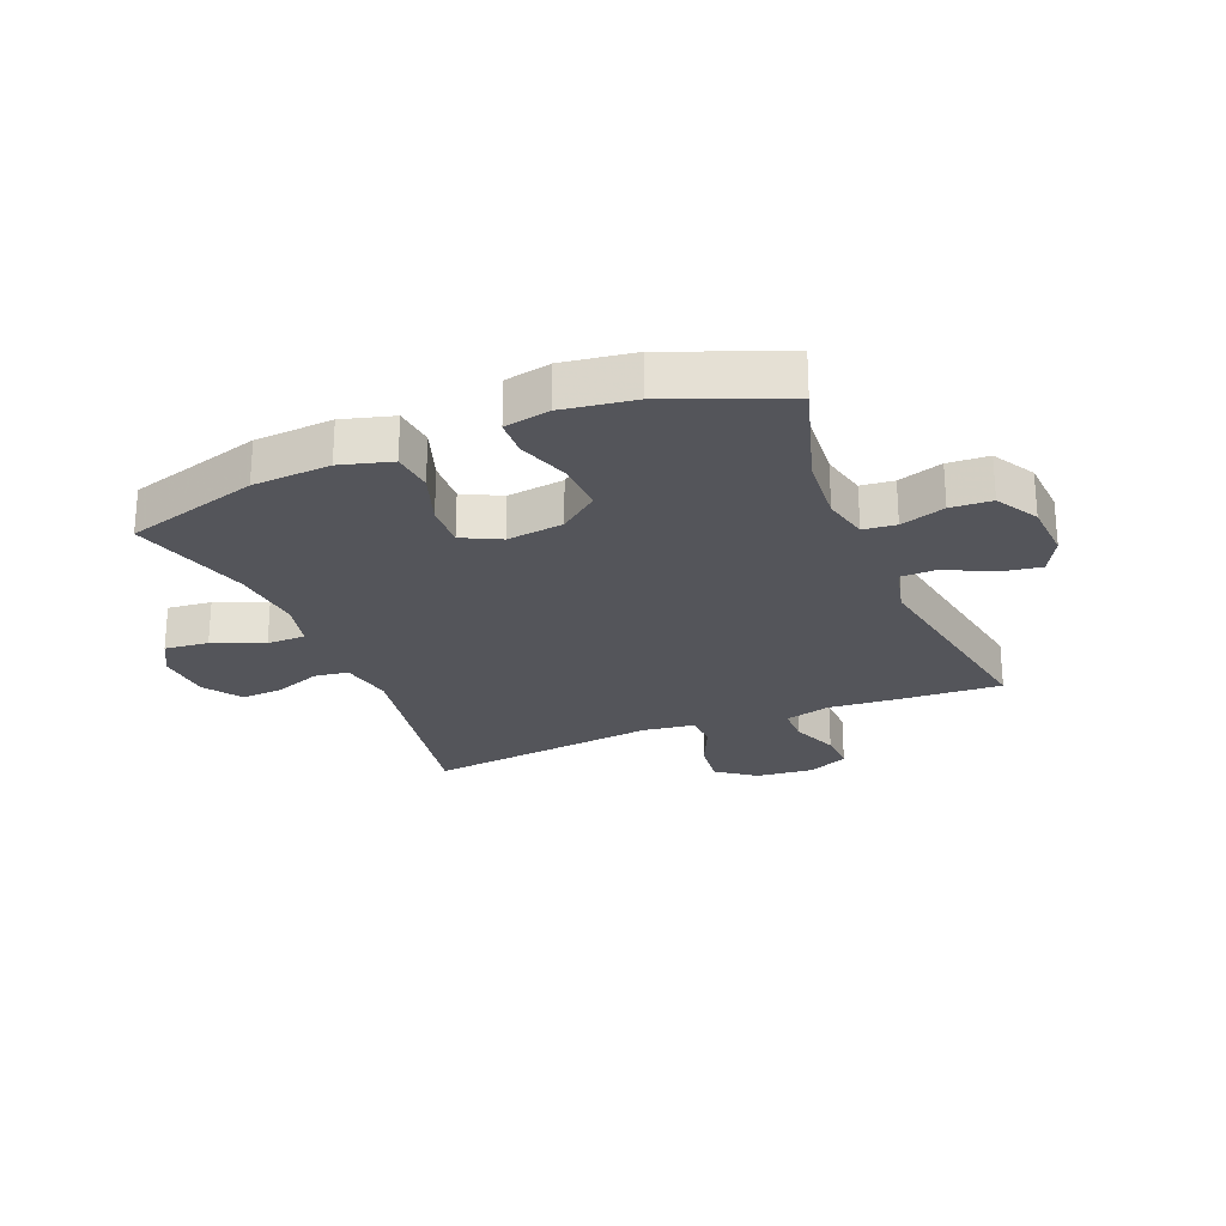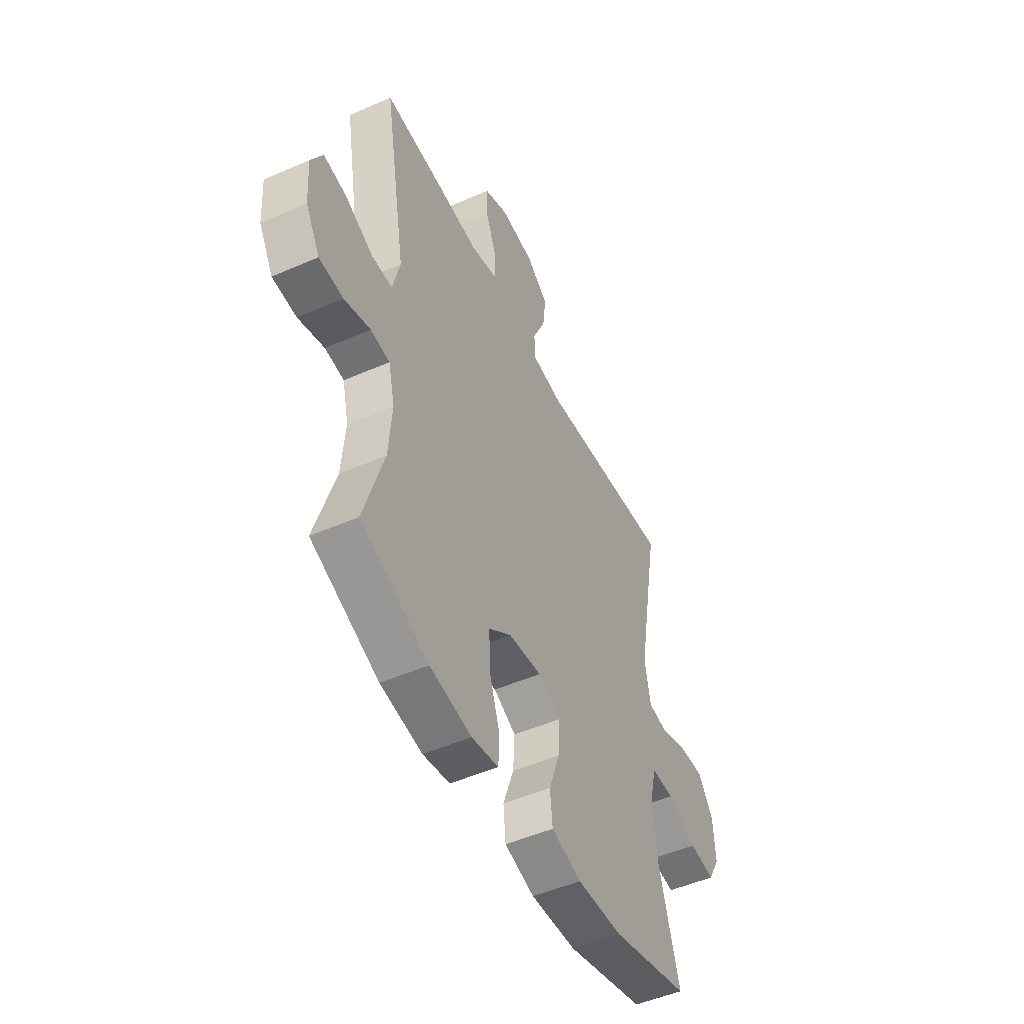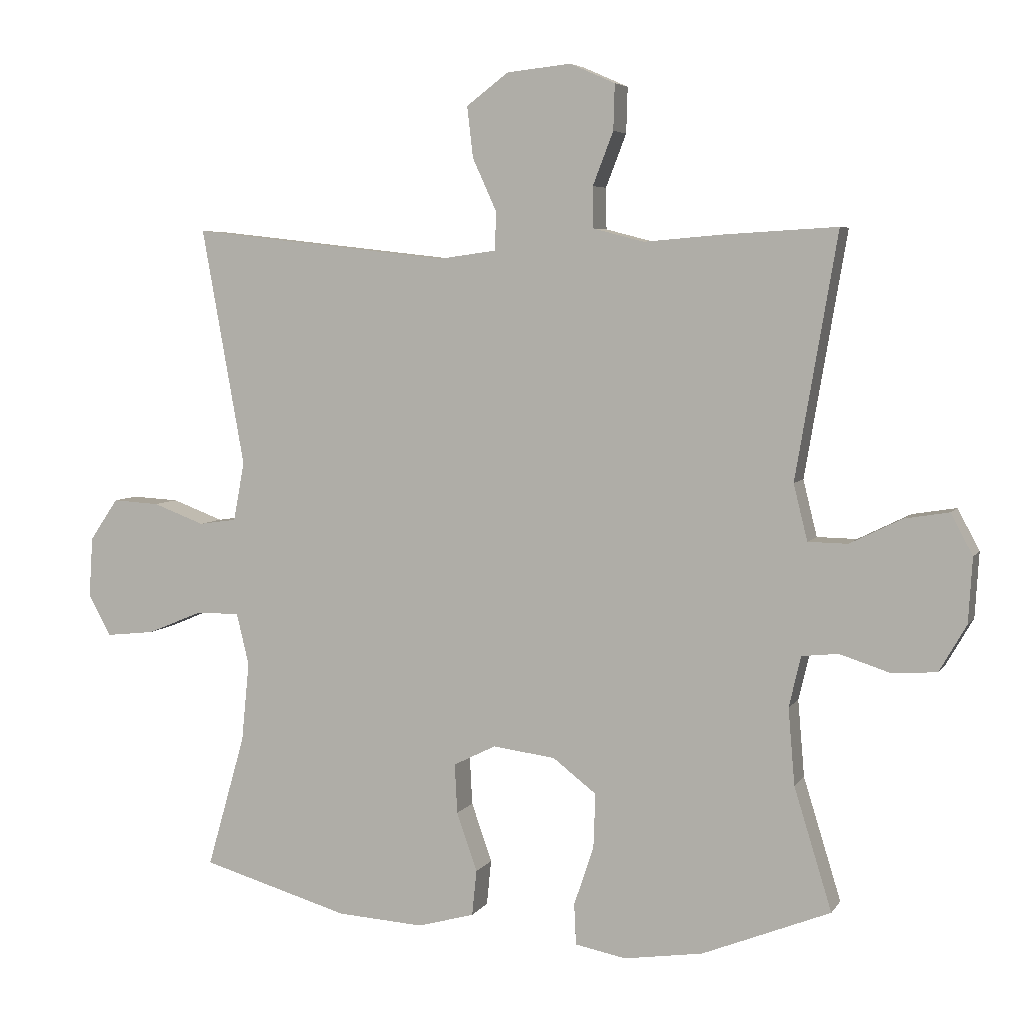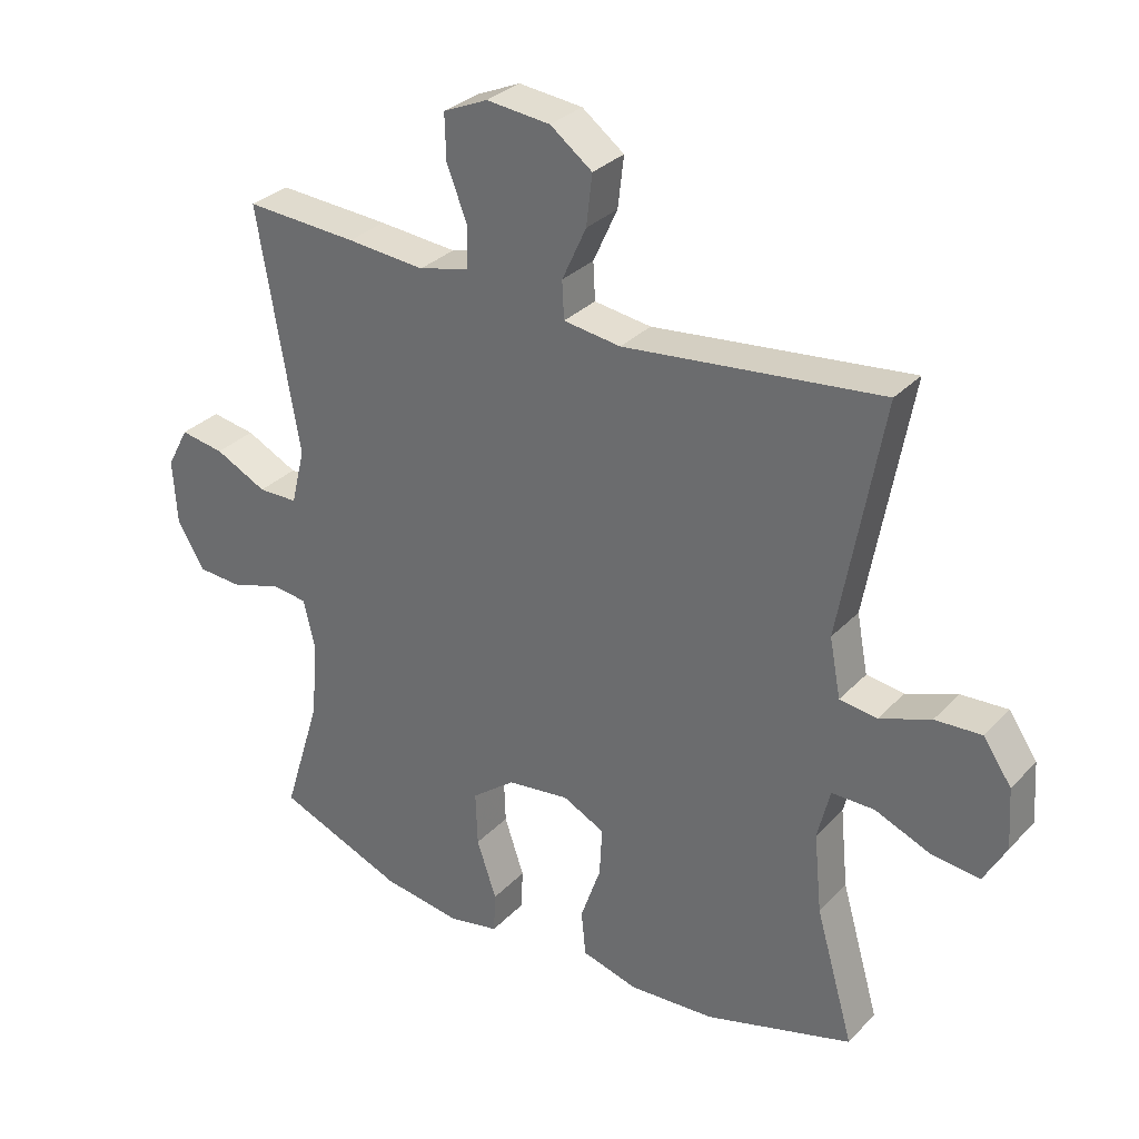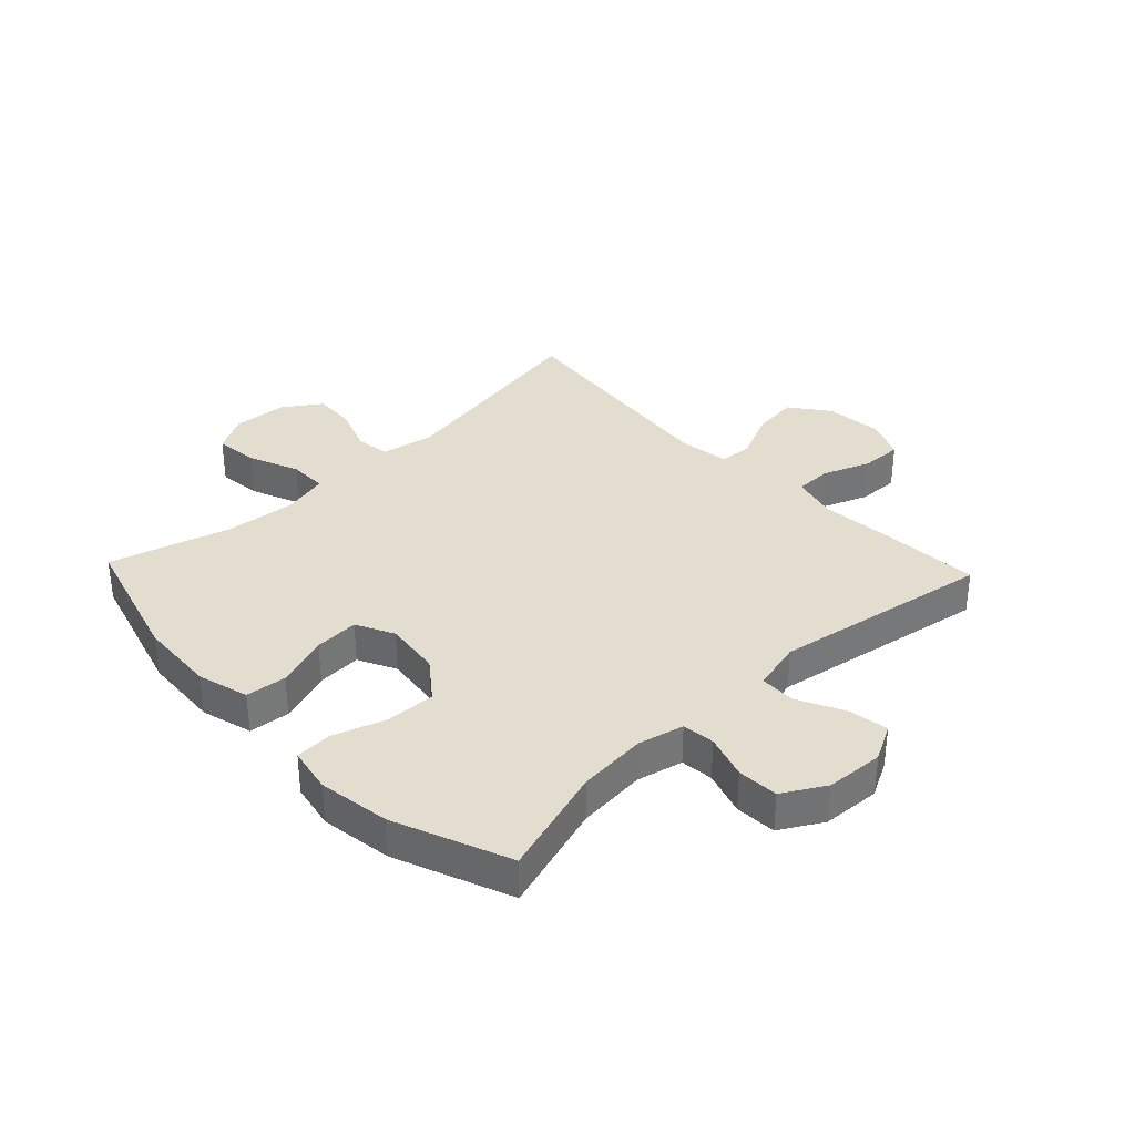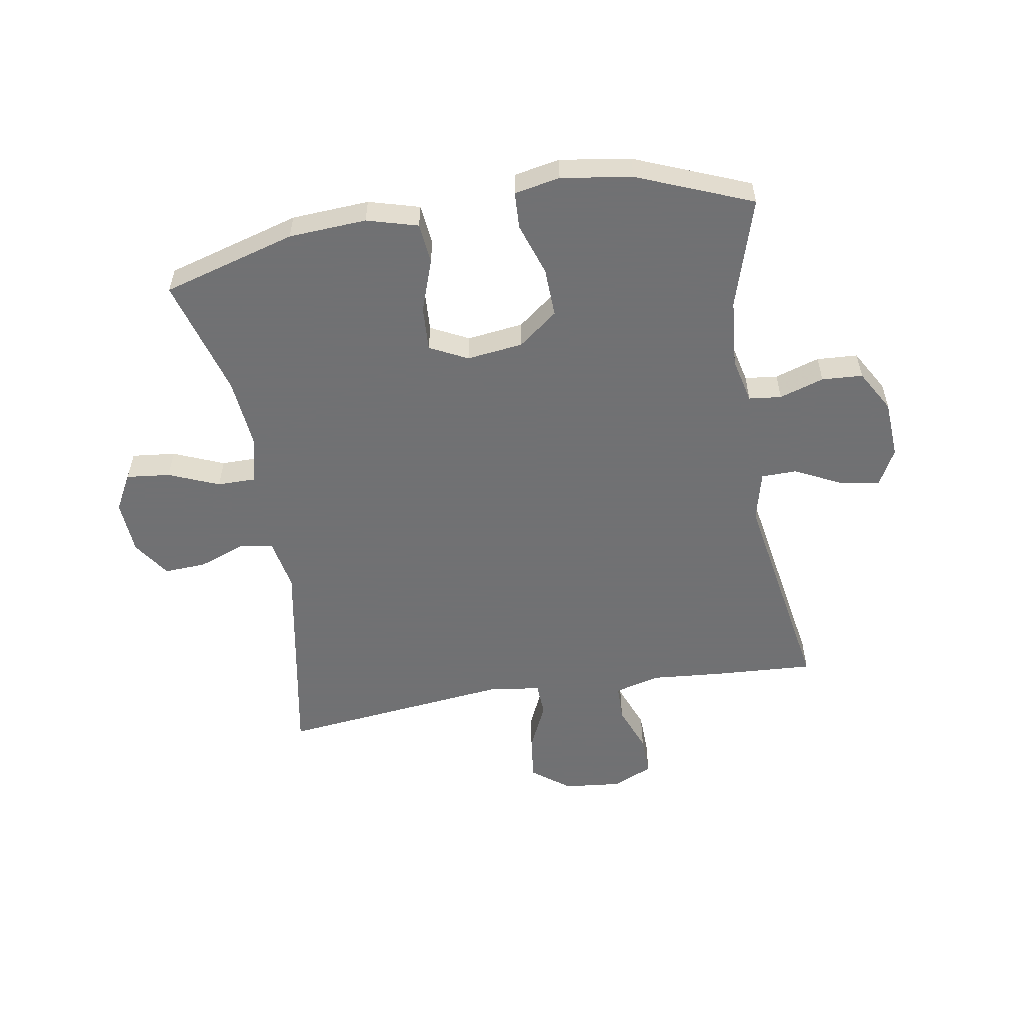
<metadata>
{"format":"obj","ext":"obj","renderer":"f3d","projection":"perspective","resolution":1024,"background":"white","views":[{"elev":-24.9,"azim":-157.6,"up":"+Y"},{"elev":-50.1,"azim":-64.4,"up":"+Z"},{"elev":5.4,"azim":-161.7,"up":"+Z"},{"elev":31.1,"azim":35.0,"up":"+Z"},{"elev":34.8,"azim":-133.5,"up":"+Y"},{"elev":-55.3,"azim":-170.5,"up":"+Y"}]}
</metadata>
<code>
v -0.5 0.07 0.5
v -0.329 0.07 0.49
v -0.21 0.07 0.48
v -0.133 0.07 0.5
v -0.132 0.07 0.562
v -0.163 0.07 0.642
v -0.165 0.07 0.711
v -0.097 0.07 0.741
v 0 0.07 0.731
v 0.064 0.07 0.683
v 0.055 0.07 0.606
v 0.018 0.07 0.525
v 0.021 0.07 0.468
v 0.108 0.07 0.456
v 0.5 0.07 0.5
v 0.435 0.07 0.139
v 0.452 0.07 0.05
v 0.509 0.07 0.042
v 0.587 0.07 0.071
v 0.658 0.07 0.075
v 0.701 0.07 0.012
v 0.707 0.07 -0.08
v 0.673 0.07 -0.142
v 0.599 0.07 -0.134
v 0.514 0.07 -0.099
v 0.449 0.07 -0.099
v 0.43 0.07 -0.177
v 0.442 0.07 -0.298
v 0.5 0.07 -0.5
v 0.275 0.07 -0.565
v 0.144 0.07 -0.573
v 0.058 0.07 -0.549
v 0.051 0.07 -0.48
v 0.082 0.07 -0.391
v 0.086 0.07 -0.316
v 0.022 0.07 -0.284
v -0.073 0.07 -0.296
v -0.139 0.07 -0.347
v -0.136 0.07 -0.43
v -0.106 0.07 -0.519
v -0.109 0.07 -0.581
v -0.186 0.07 -0.596
v -0.306 0.07 -0.578
v -0.5 0.07 -0.5
v -0.443 0.07 -0.315
v -0.433 0.07 -0.199
v -0.451 0.07 -0.122
v -0.506 0.07 -0.116
v -0.581 0.07 -0.14
v -0.65 0.07 -0.136
v -0.691 0.07 -0.065
v -0.697 0.07 0.033
v -0.664 0.07 0.095
v -0.597 0.07 0.084
v -0.518 0.07 0.045
v -0.458 0.07 0.046
v -0.437 0.07 0.131
v -0.5 0 0.5
v -0.329 0 0.49
v -0.21 0 0.48
v -0.133 0 0.5
v -0.132 0 0.562
v -0.163 0 0.642
v -0.165 0 0.711
v -0.097 0 0.741
v 0 0 0.731
v 0.064 0 0.683
v 0.055 0 0.606
v 0.018 0 0.525
v 0.021 0 0.468
v 0.108 0 0.456
v 0.5 0 0.5
v 0.435 0 0.139
v 0.452 0 0.05
v 0.509 0 0.042
v 0.587 0 0.071
v 0.658 0 0.075
v 0.701 0 0.012
v 0.707 0 -0.08
v 0.673 0 -0.142
v 0.599 0 -0.134
v 0.514 0 -0.099
v 0.449 0 -0.099
v 0.43 0 -0.177
v 0.442 0 -0.298
v 0.5 0 -0.5
v 0.275 0 -0.565
v 0.144 0 -0.573
v 0.058 0 -0.549
v 0.051 0 -0.48
v 0.082 0 -0.391
v 0.086 0 -0.316
v 0.022 0 -0.284
v -0.073 0 -0.296
v -0.139 0 -0.347
v -0.136 0 -0.43
v -0.106 0 -0.519
v -0.109 0 -0.581
v -0.186 0 -0.596
v -0.306 0 -0.578
v -0.5 0 -0.5
v -0.443 0 -0.315
v -0.433 0 -0.199
v -0.451 0 -0.122
v -0.506 0 -0.116
v -0.581 0 -0.14
v -0.65 0 -0.136
v -0.691 0 -0.065
v -0.697 0 0.033
v -0.664 0 0.095
v -0.597 0 0.084
v -0.518 0 0.045
v -0.458 0 0.046
v -0.437 0 0.131
f 53 54 55
f 52 53 55
f 51 52 55
f 50 51 55
f 49 50 55
f 48 49 55
f 47 48 55 56
f 46 47 56 57
f 43 44 45
f 42 43 45
f 41 42 45
f 40 41 45
f 39 40 45
f 38 39 45 46
f 37 38 46 57
f 32 33 34
f 31 32 34
f 30 31 34
f 29 30 34
f 28 29 34
f 27 28 34 35
f 26 27 35 36
f 23 24 25
f 22 23 25
f 21 22 25
f 20 21 25
f 19 20 25
f 18 19 25
f 17 18 25 26
f 1 2 3
f 57 1 3
f 37 57 3
f 36 37 3
f 26 36 3
f 17 26 3
f 16 17 3
f 10 11 12
f 9 10 12
f 8 9 12
f 7 8 12
f 6 7 12
f 5 6 12
f 4 5 12 13
f 3 4 13
f 16 3 13 14
f 14 15 16
f 112 111 110
f 112 110 109
f 112 109 108
f 112 108 107
f 112 107 106
f 112 106 105
f 113 112 105 104
f 114 113 104 103
f 102 101 100
f 102 100 99
f 102 99 98
f 102 98 97
f 102 97 96
f 103 102 96 95
f 114 103 95 94
f 91 90 89
f 91 89 88
f 91 88 87
f 91 87 86
f 91 86 85
f 92 91 85 84
f 93 92 84 83
f 82 81 80
f 82 80 79
f 82 79 78
f 82 78 77
f 82 77 76
f 82 76 75
f 83 82 75 74
f 60 59 58
f 60 58 114
f 60 114 94
f 60 94 93
f 60 93 83
f 60 83 74
f 60 74 73
f 69 68 67
f 69 67 66
f 69 66 65
f 69 65 64
f 69 64 63
f 69 63 62
f 70 69 62 61
f 70 61 60
f 71 70 60 73
f 73 72 71
f 1 58 59 2
f 2 59 60 3
f 3 60 61 4
f 4 61 62 5
f 5 62 63 6
f 6 63 64 7
f 7 64 65 8
f 8 65 66 9
f 9 66 67 10
f 10 67 68 11
f 11 68 69 12
f 12 69 70 13
f 13 70 71 14
f 14 71 72 15
f 15 72 73 16
f 16 73 74 17
f 17 74 75 18
f 18 75 76 19
f 19 76 77 20
f 20 77 78 21
f 21 78 79 22
f 22 79 80 23
f 23 80 81 24
f 24 81 82 25
f 25 82 83 26
f 26 83 84 27
f 27 84 85 28
f 28 85 86 29
f 29 86 87 30
f 30 87 88 31
f 31 88 89 32
f 32 89 90 33
f 33 90 91 34
f 34 91 92 35
f 35 92 93 36
f 36 93 94 37
f 37 94 95 38
f 38 95 96 39
f 39 96 97 40
f 40 97 98 41
f 41 98 99 42
f 42 99 100 43
f 43 100 101 44
f 44 101 102 45
f 45 102 103 46
f 46 103 104 47
f 47 104 105 48
f 48 105 106 49
f 49 106 107 50
f 50 107 108 51
f 51 108 109 52
f 52 109 110 53
f 53 110 111 54
f 54 111 112 55
f 55 112 113 56
f 56 113 114 57
f 57 114 58 1

</code>
